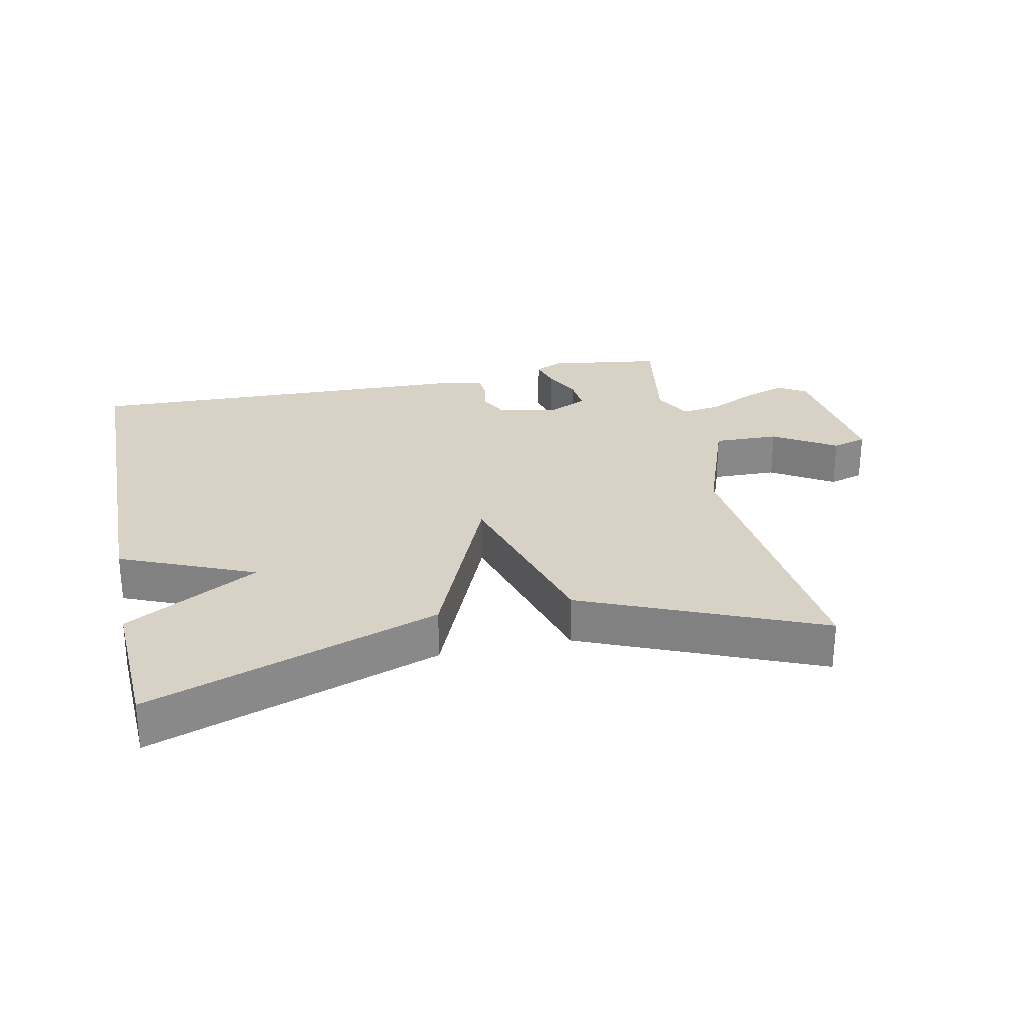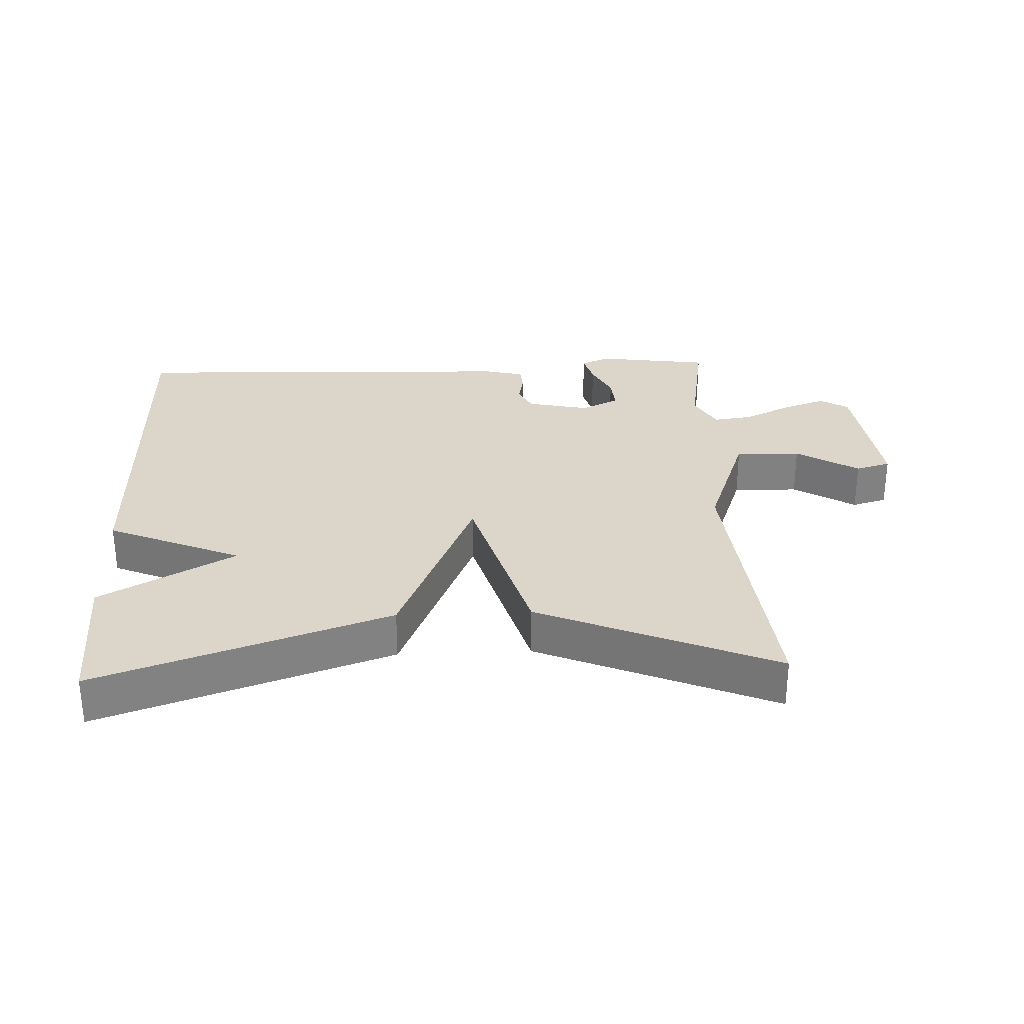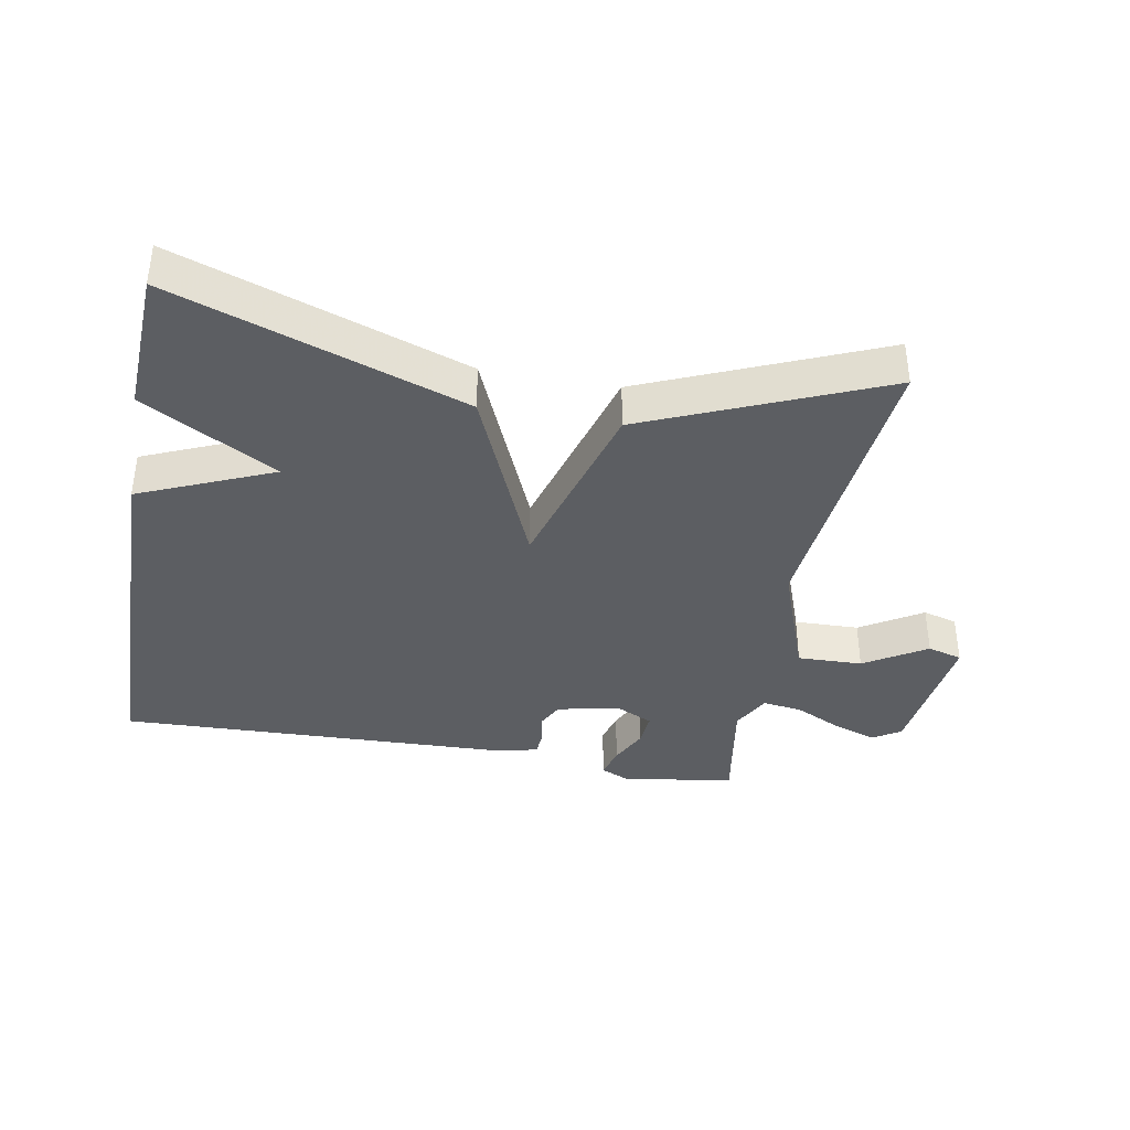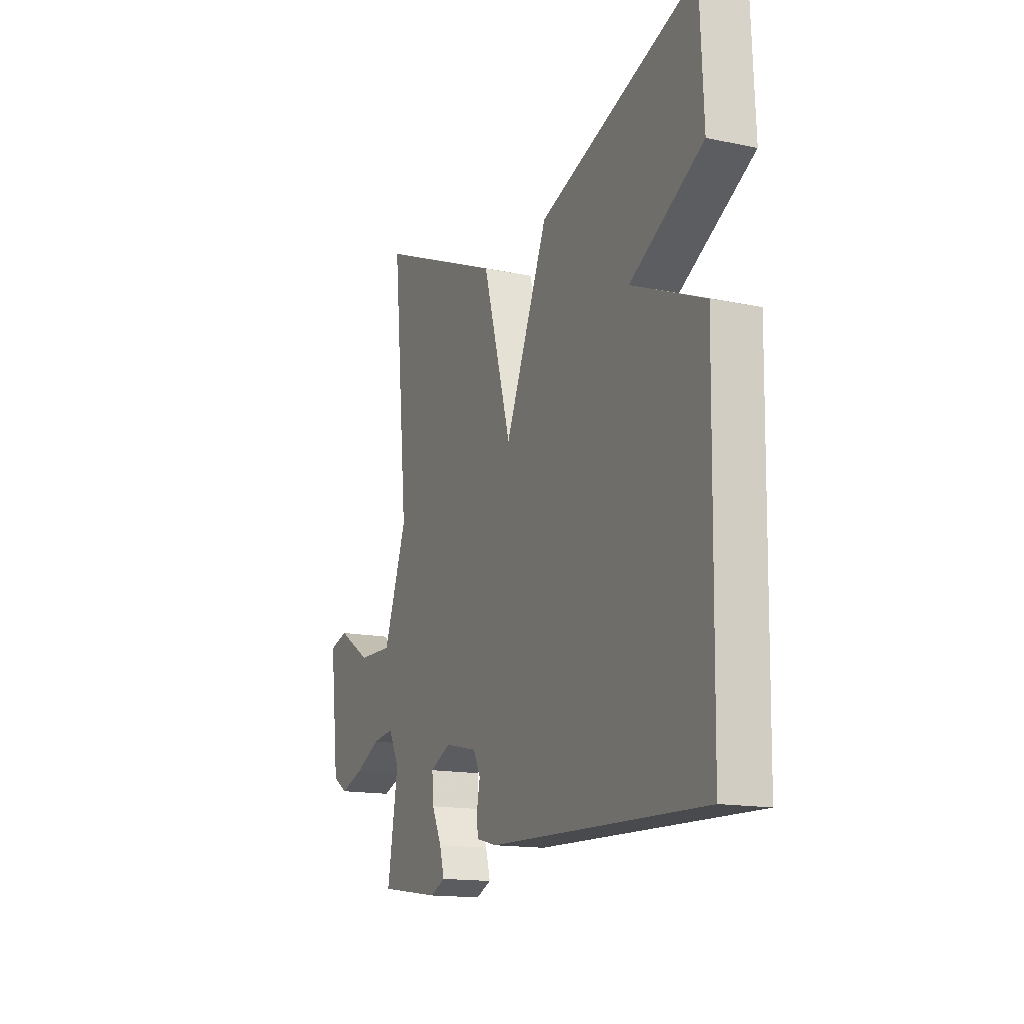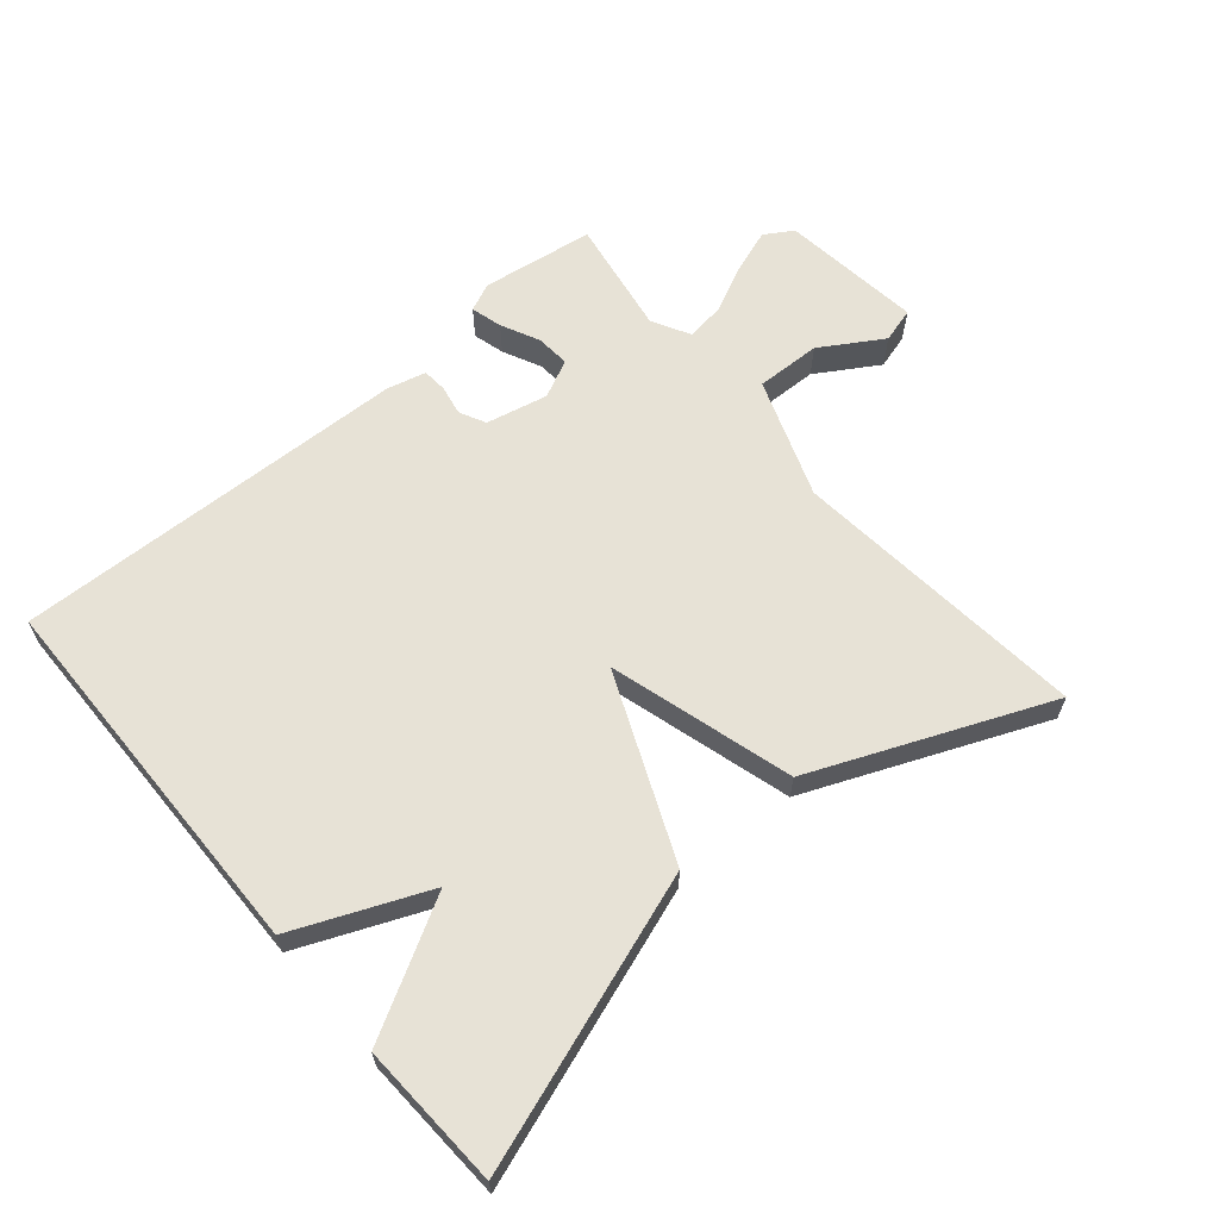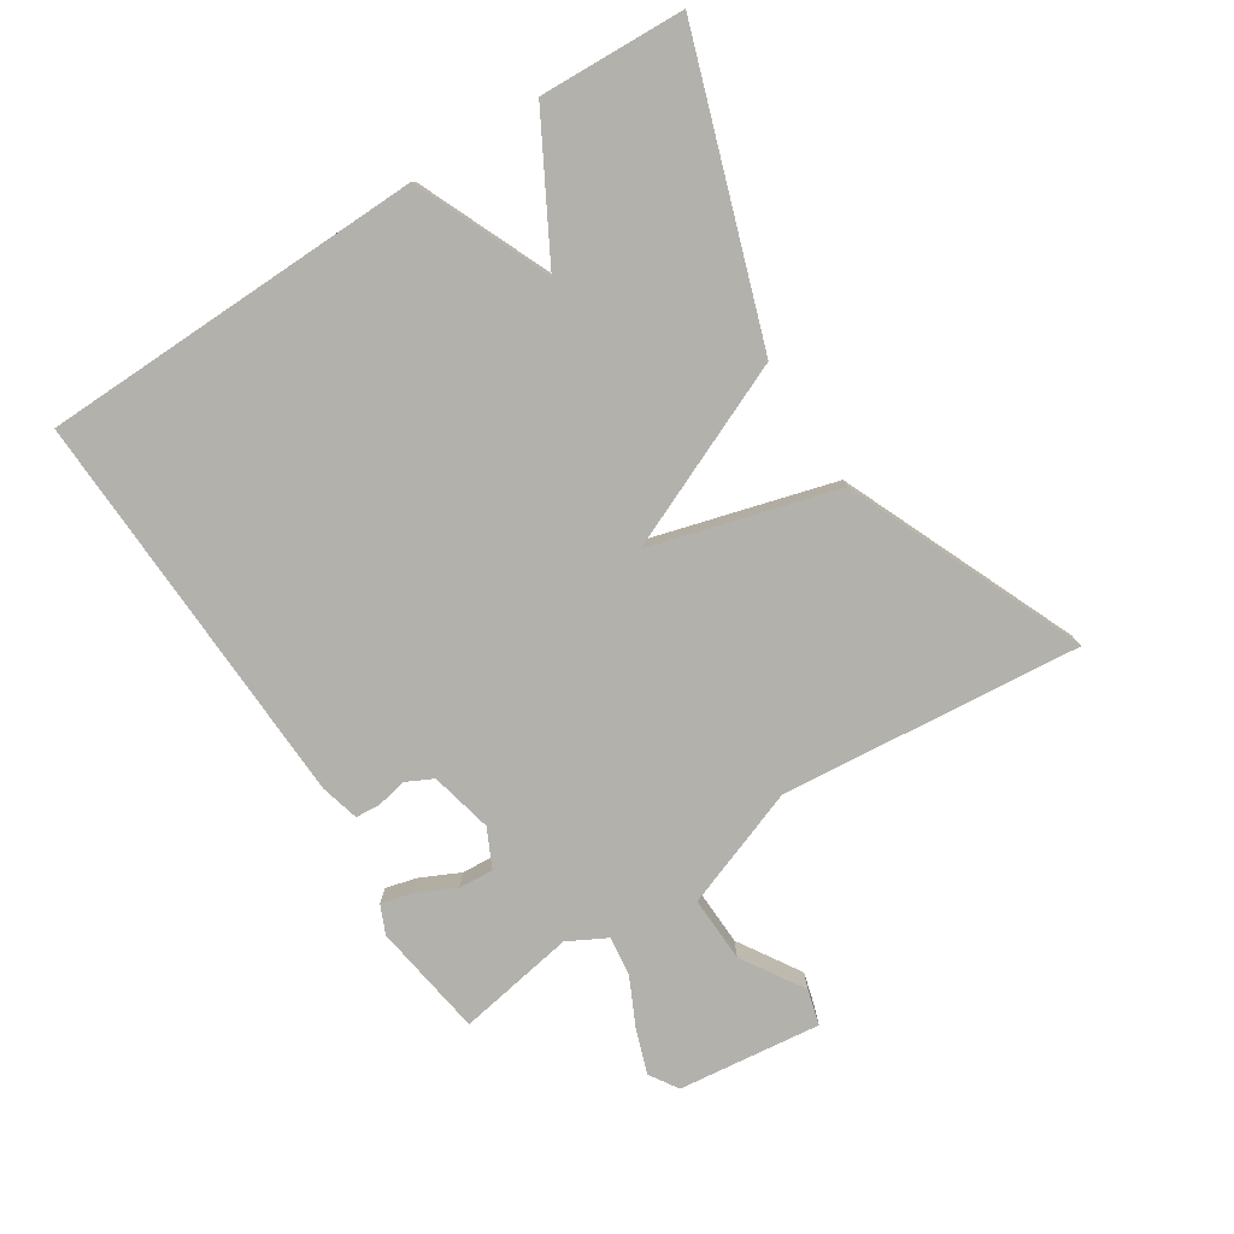
<metadata>
{"format":"obj","ext":"obj","renderer":"f3d","projection":"perspective","resolution":1024,"background":"white","views":[{"elev":27.5,"azim":-12.0,"up":"+Y"},{"elev":29.7,"azim":-2.5,"up":"+Y"},{"elev":-38.1,"azim":-10.4,"up":"+Y"},{"elev":-15.1,"azim":-113.9,"up":"+Z"},{"elev":63.1,"azim":-40.4,"up":"+Y"},{"elev":-78.9,"azim":-57.1,"up":"+Y"}]}
</metadata>
<code>
v 0.5 0.07 0.5
v 0.456 0.07 0.047
v 0.522 0.07 -0.134
v 0.621 0.07 -0.131
v 0.715 0.07 -0.073
v 0.768 0.07 -0.088
v 0.742 0.07 -0.303
v 0.699 0.07 -0.33
v 0.633 0.07 -0.307
v 0.561 0.07 -0.272
v 0.501 0.07 -0.264
v 0.47 0.07 -0.322
v 0.5 0.07 -0.5
v 0.328 0.07 -0.525
v 0.285 0.07 -0.506
v 0.298 0.07 -0.458
v 0.326 0.07 -0.4
v 0.33 0.07 -0.348
v 0.272 0.07 -0.32
v 0.178 0.07 -0.341
v 0.158 0.07 -0.381
v 0.167 0.07 -0.427
v 0.164 0.07 -0.464
v 0.105 0.07 -0.479
v -0.5 0.07 -0.5
v -0.51 0.07 0.08
v -0.307 0.07 0.167
v -0.51 0.07 0.28
v -0.5 0.07 0.5
v -0.058 0.07 0.348
v 0.062 0.07 0.068
v 0.142 0.07 0.348
v 0.5 0 0.5
v 0.456 0 0.047
v 0.522 0 -0.134
v 0.621 0 -0.131
v 0.715 0 -0.073
v 0.768 0 -0.088
v 0.742 0 -0.303
v 0.699 0 -0.33
v 0.633 0 -0.307
v 0.561 0 -0.272
v 0.501 0 -0.264
v 0.47 0 -0.322
v 0.5 0 -0.5
v 0.328 0 -0.525
v 0.285 0 -0.506
v 0.298 0 -0.458
v 0.326 0 -0.4
v 0.33 0 -0.348
v 0.272 0 -0.32
v 0.178 0 -0.341
v 0.158 0 -0.381
v 0.167 0 -0.427
v 0.164 0 -0.464
v 0.105 0 -0.479
v -0.5 0 -0.5
v -0.51 0 0.08
v -0.307 0 0.167
v -0.51 0 0.28
v -0.5 0 0.5
v -0.058 0 0.348
v 0.062 0 0.068
v 0.142 0 0.348
f 31 32 1 2
f 29 30 31
f 28 29 31
f 27 28 31
f 26 27 31
f 25 26 31
f 24 25 31
f 23 24 31
f 22 23 31
f 21 22 31
f 20 21 31
f 31 2 3
f 20 31 3
f 19 20 3
f 18 19 3 4
f 17 18 4 5
f 15 16 17
f 14 15 17
f 13 14 17
f 12 13 17
f 11 12 17
f 11 17 5
f 10 11 5 6
f 8 9 10
f 7 8 10
f 6 7 10
f 34 33 64 63
f 63 62 61
f 63 61 60
f 63 60 59
f 63 59 58
f 63 58 57
f 63 57 56
f 63 56 55
f 63 55 54
f 63 54 53
f 63 53 52
f 35 34 63
f 35 63 52
f 35 52 51
f 36 35 51 50
f 37 36 50 49
f 49 48 47
f 49 47 46
f 49 46 45
f 49 45 44
f 49 44 43
f 37 49 43
f 38 37 43 42
f 42 41 40
f 42 40 39
f 42 39 38
f 1 33 34 2
f 2 34 35 3
f 3 35 36 4
f 4 36 37 5
f 5 37 38 6
f 6 38 39 7
f 7 39 40 8
f 8 40 41 9
f 9 41 42 10
f 10 42 43 11
f 11 43 44 12
f 12 44 45 13
f 13 45 46 14
f 14 46 47 15
f 15 47 48 16
f 16 48 49 17
f 17 49 50 18
f 18 50 51 19
f 19 51 52 20
f 20 52 53 21
f 21 53 54 22
f 22 54 55 23
f 23 55 56 24
f 24 56 57 25
f 25 57 58 26
f 26 58 59 27
f 27 59 60 28
f 28 60 61 29
f 29 61 62 30
f 30 62 63 31
f 31 63 64 32
f 32 64 33 1

</code>
